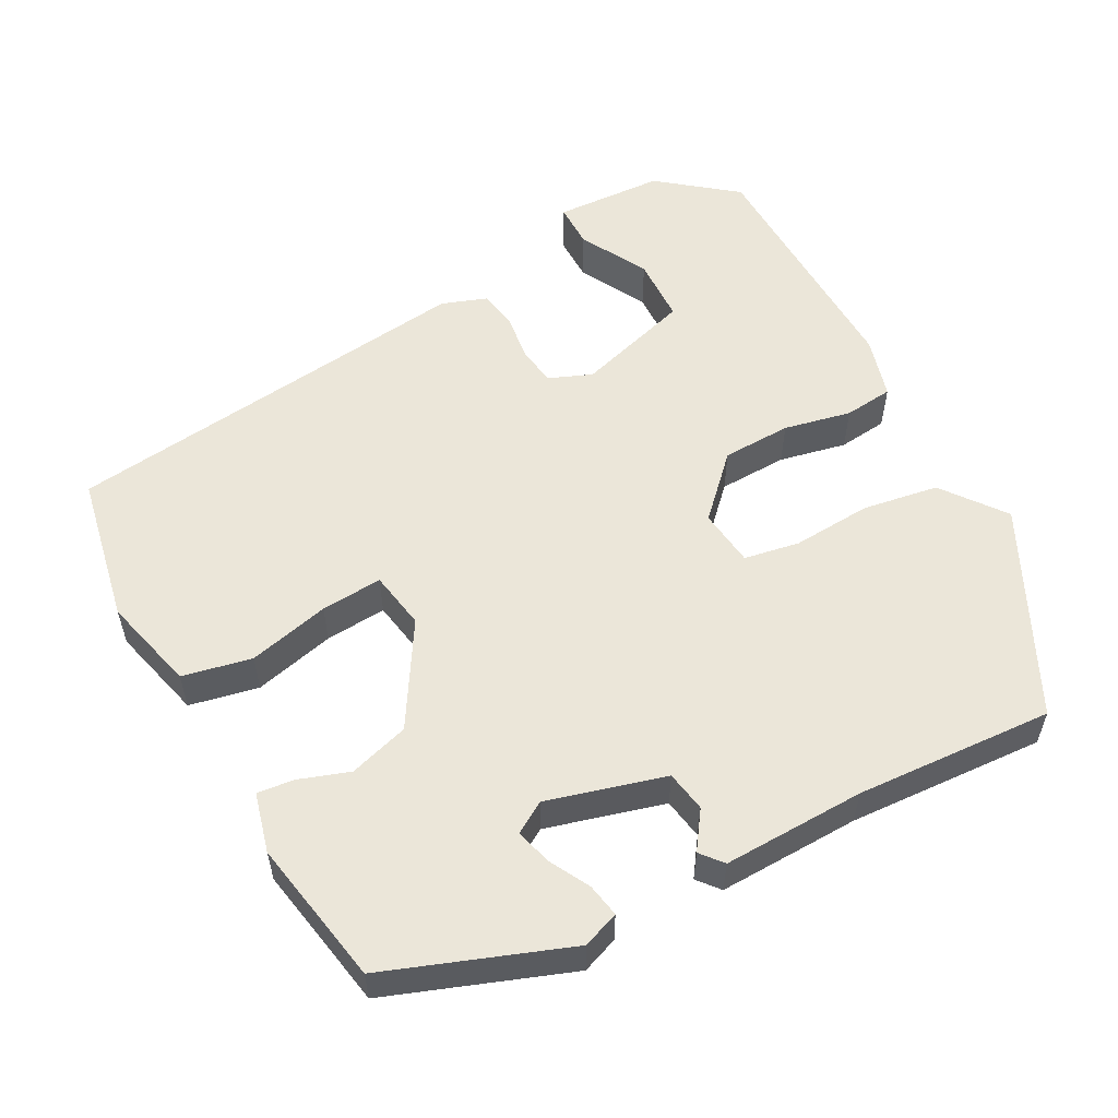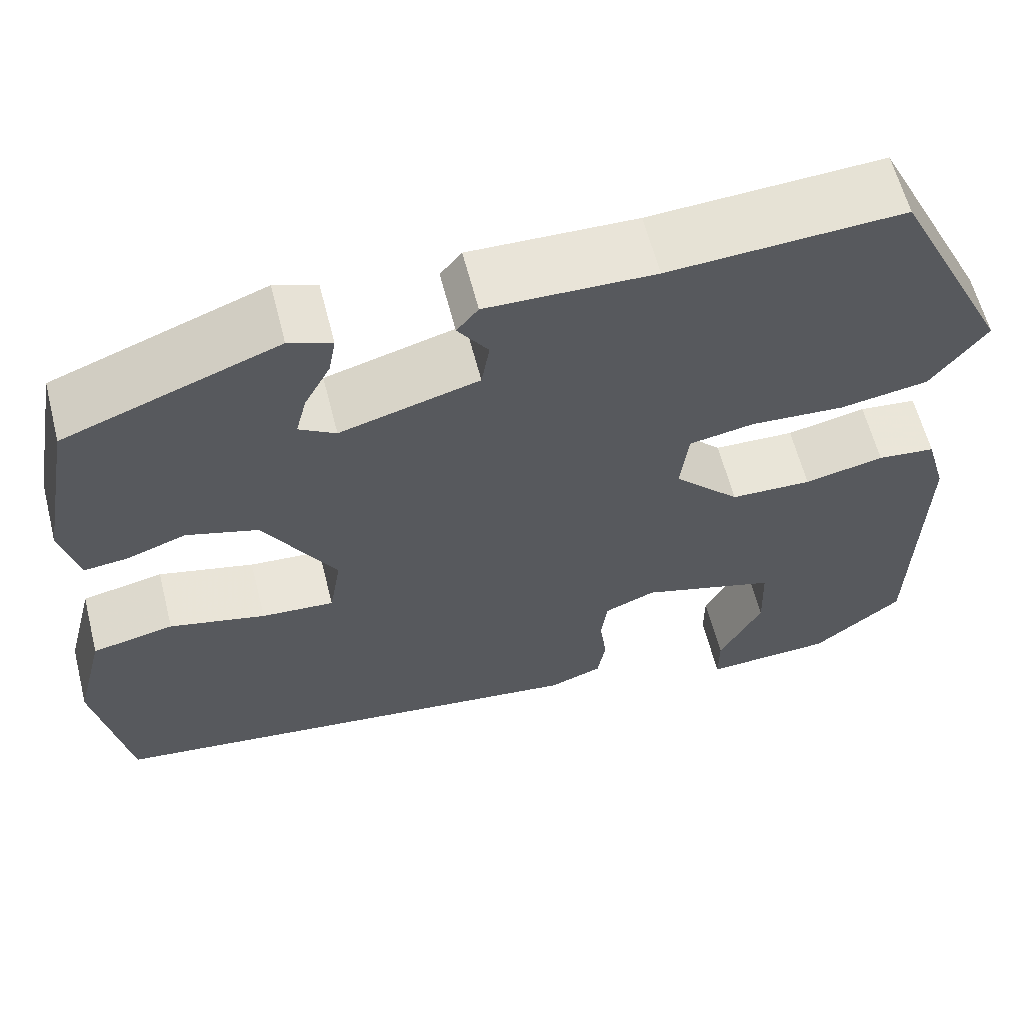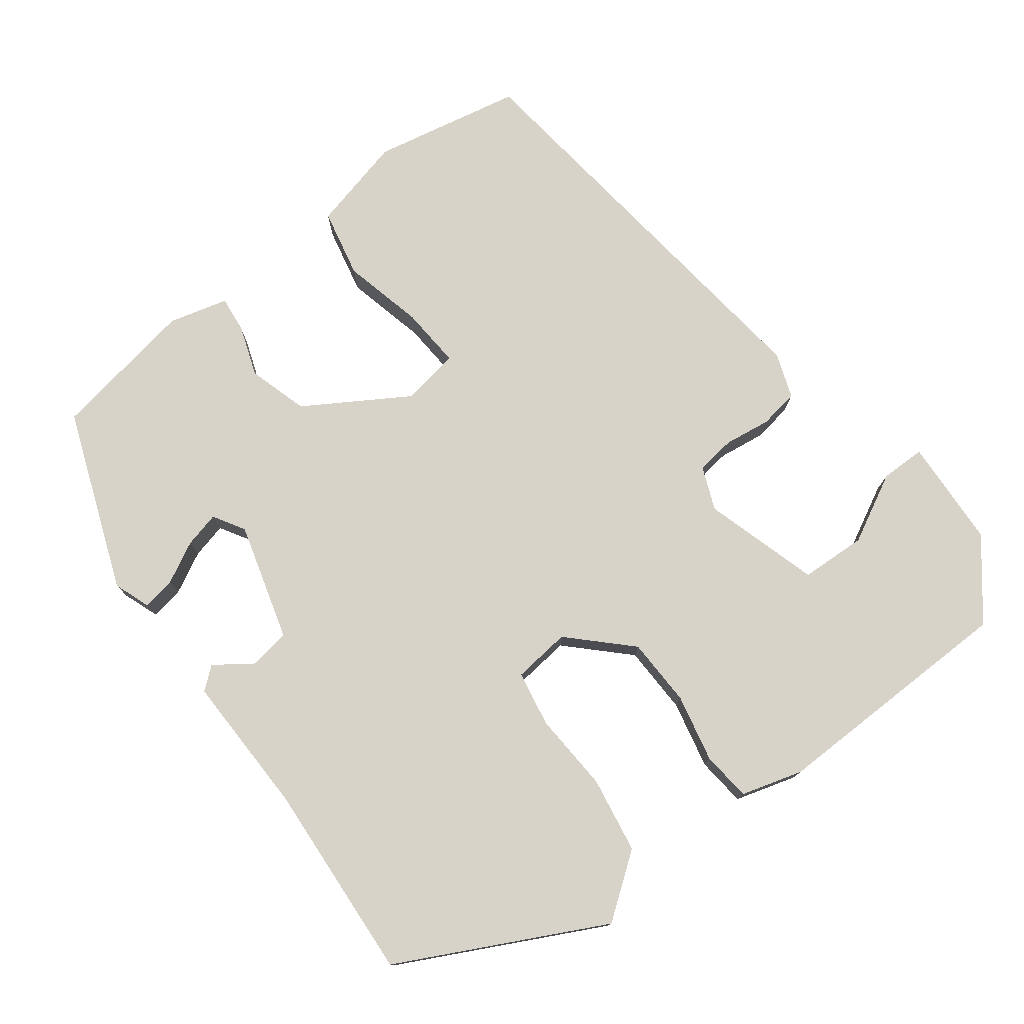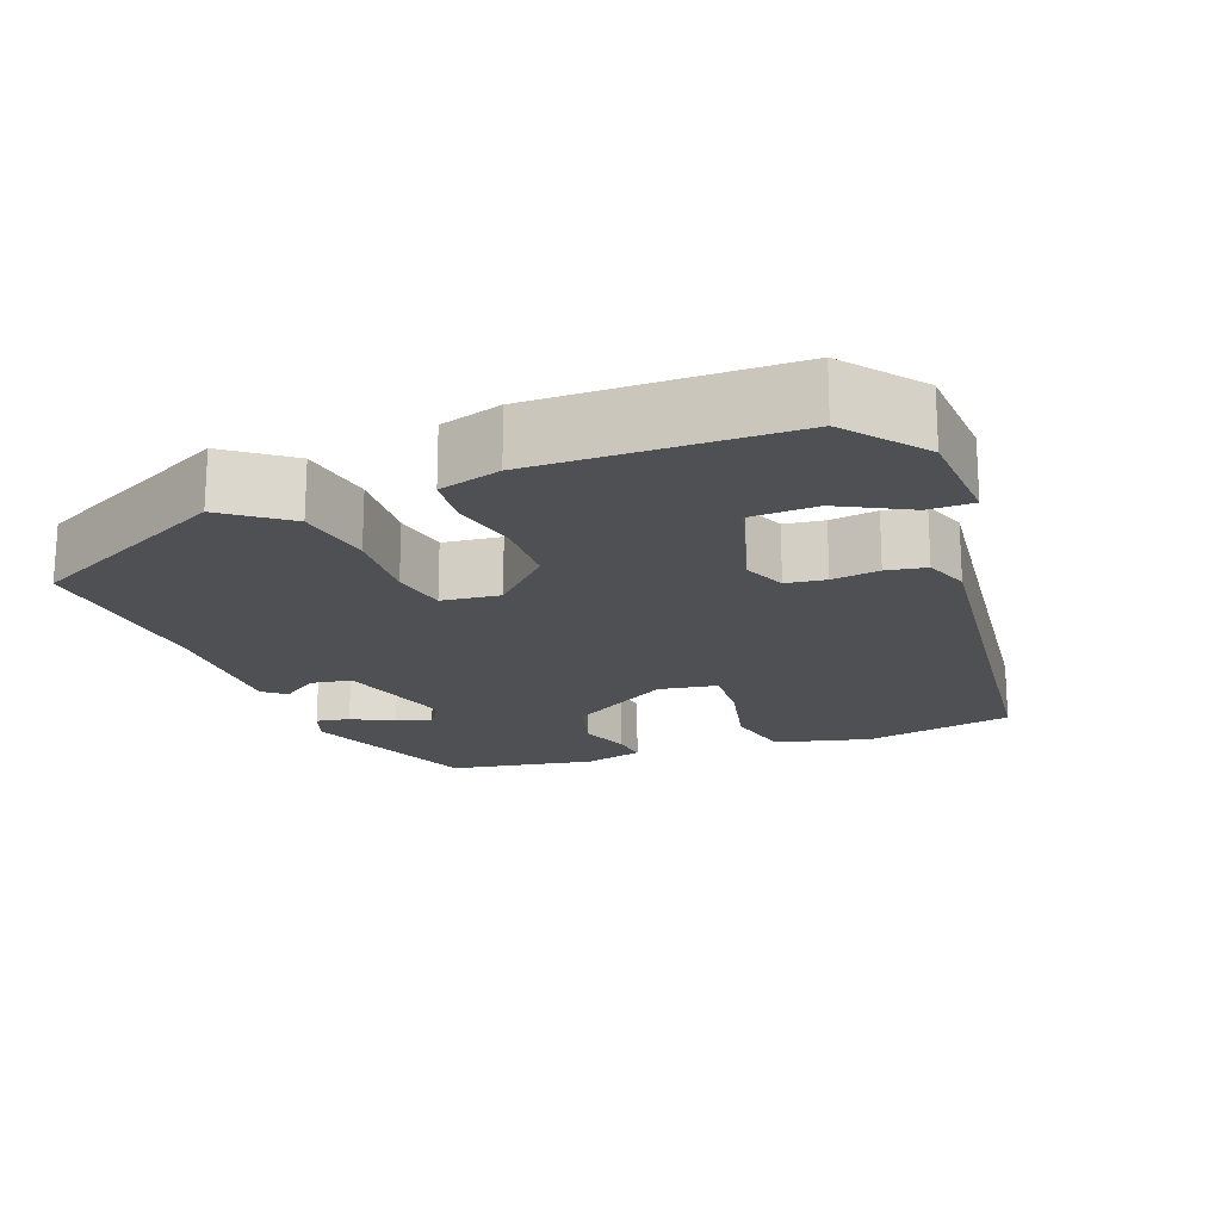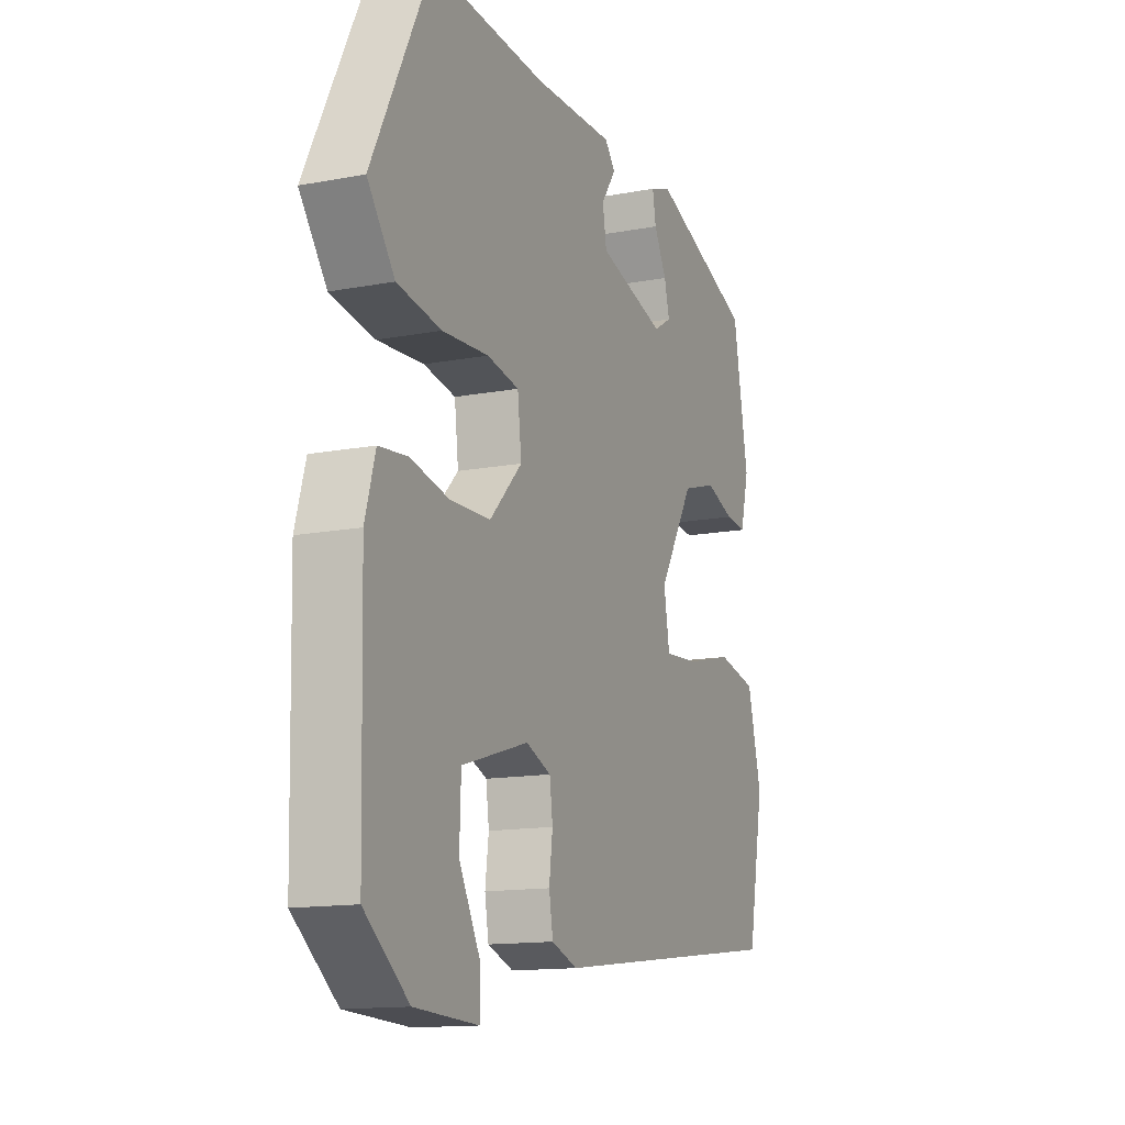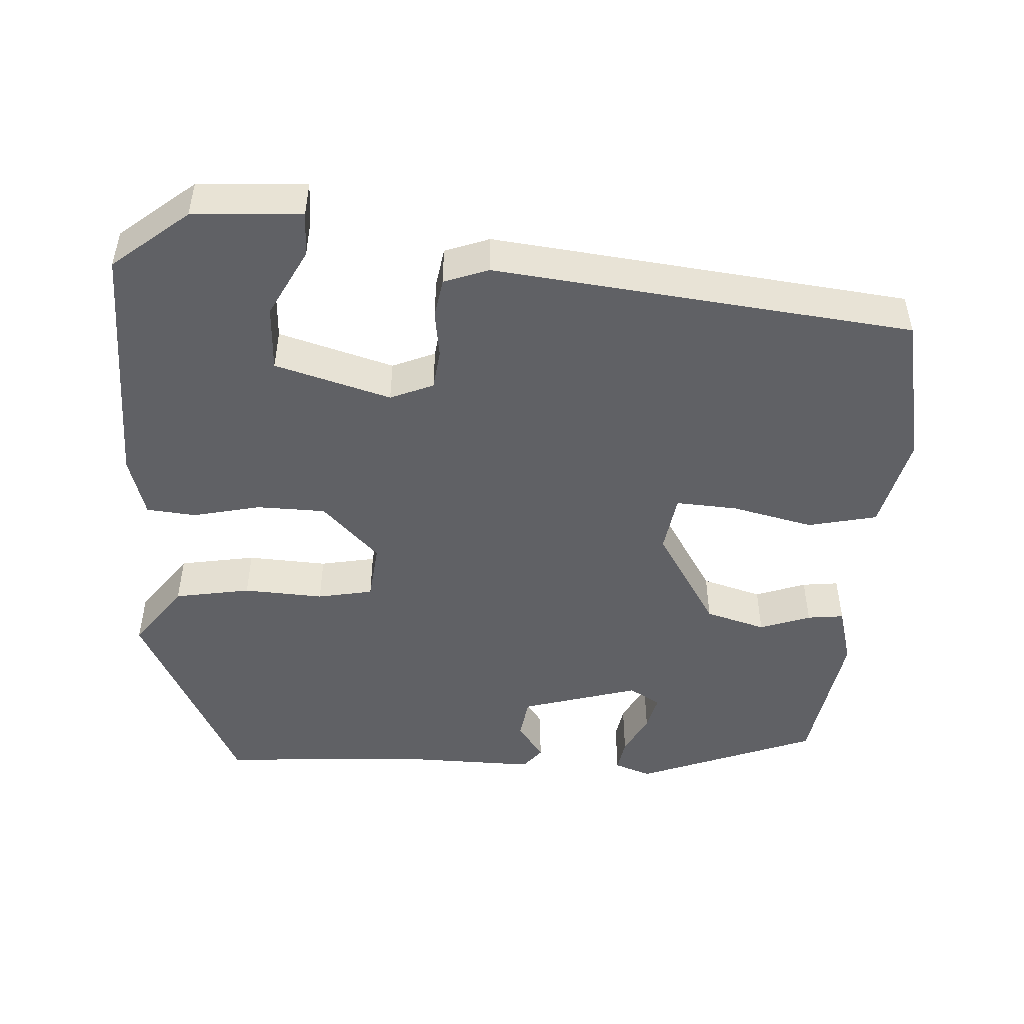
<metadata>
{"format":"obj","ext":"obj","renderer":"f3d","projection":"perspective","resolution":1024,"background":"white","views":[{"elev":55.5,"azim":-28.2,"up":"+Y"},{"elev":61.1,"azim":-14.3,"up":"+Z"},{"elev":76.4,"azim":53.3,"up":"+Y"},{"elev":-18.7,"azim":111.1,"up":"+Y"},{"elev":-13.8,"azim":112.9,"up":"+Z"},{"elev":-48.7,"azim":177.3,"up":"+Y"}]}
</metadata>
<code>
v -0.486 0.07 0.381
v -0.248 0.07 0.469
v -0.2 0.07 0.451
v -0.208 0.07 0.407
v -0.237 0.07 0.353
v -0.249 0.07 0.306
v -0.208 0.07 0.281
v -0.053 0.07 0.324
v -0.044 0.07 0.378
v -0.078 0.07 0.427
v -0.054 0.07 0.456
v 0.133 0.07 0.451
v 0.394 0.07 0.466
v 0.527 0.07 0.198
v 0.465 0.07 0.116
v 0.365 0.07 0.1
v 0.26 0.07 0.107
v 0.187 0.07 0.094
v 0.178 0.07 0.018
v 0.252 0.07 -0.058
v 0.343 0.07 -0.061
v 0.432 0.07 -0.042
v 0.497 0.07 -0.049
v 0.52 0.07 -0.13
v 0.512 0.07 -0.459
v 0.412 0.07 -0.538
v 0.268 0.07 -0.545
v 0.268 0.07 -0.486
v 0.316 0.07 -0.396
v 0.313 0.07 -0.309
v 0.161 0.07 -0.263
v 0.104 0.07 -0.286
v 0.097 0.07 -0.338
v 0.105 0.07 -0.4
v 0.096 0.07 -0.452
v 0.037 0.07 -0.473
v -0.512 0.07 -0.405
v -0.55 0.07 -0.208
v -0.518 0.07 -0.083
v -0.427 0.07 -0.064
v -0.32 0.07 -0.09
v -0.239 0.07 -0.096
v -0.226 0.07 -0.019
v -0.307 0.07 0.115
v -0.386 0.07 0.139
v -0.453 0.07 0.116
v -0.501 0.07 0.111
v -0.521 0.07 0.189
v -0.486 0 0.381
v -0.248 0 0.469
v -0.2 0 0.451
v -0.208 0 0.407
v -0.237 0 0.353
v -0.249 0 0.306
v -0.208 0 0.281
v -0.053 0 0.324
v -0.044 0 0.378
v -0.078 0 0.427
v -0.054 0 0.456
v 0.133 0 0.451
v 0.394 0 0.466
v 0.527 0 0.198
v 0.465 0 0.116
v 0.365 0 0.1
v 0.26 0 0.107
v 0.187 0 0.094
v 0.178 0 0.018
v 0.252 0 -0.058
v 0.343 0 -0.061
v 0.432 0 -0.042
v 0.497 0 -0.049
v 0.52 0 -0.13
v 0.512 0 -0.459
v 0.412 0 -0.538
v 0.268 0 -0.545
v 0.268 0 -0.486
v 0.316 0 -0.396
v 0.313 0 -0.309
v 0.161 0 -0.263
v 0.104 0 -0.286
v 0.097 0 -0.338
v 0.105 0 -0.4
v 0.096 0 -0.452
v 0.037 0 -0.473
v -0.512 0 -0.405
v -0.55 0 -0.208
v -0.518 0 -0.083
v -0.427 0 -0.064
v -0.32 0 -0.09
v -0.239 0 -0.096
v -0.226 0 -0.019
v -0.307 0 0.115
v -0.386 0 0.139
v -0.453 0 0.116
v -0.501 0 0.111
v -0.521 0 0.189
f 3 4 5
f 2 3 5
f 1 2 5
f 48 1 5
f 47 48 5
f 46 47 5
f 45 46 5
f 44 45 5 6
f 43 44 6 7
f 39 40 41
f 38 39 41
f 37 38 41
f 36 37 41
f 35 36 41
f 34 35 41
f 33 34 41
f 32 33 41 42
f 31 32 42 43
f 27 28 29
f 26 27 29
f 25 26 29
f 24 25 29
f 24 29 30
f 23 24 30
f 22 23 30
f 21 22 30
f 20 21 30 31
f 15 16 17
f 14 15 17
f 13 14 17
f 12 13 17
f 12 17 18
f 11 12 18
f 10 11 18
f 9 10 18
f 8 9 18 19
f 31 43 7
f 20 31 7
f 19 20 7
f 7 8 19
f 53 52 51
f 53 51 50
f 53 50 49
f 53 49 96
f 53 96 95
f 53 95 94
f 53 94 93
f 54 53 93 92
f 55 54 92 91
f 89 88 87
f 89 87 86
f 89 86 85
f 89 85 84
f 89 84 83
f 89 83 82
f 89 82 81
f 90 89 81 80
f 91 90 80 79
f 77 76 75
f 77 75 74
f 77 74 73
f 77 73 72
f 78 77 72
f 78 72 71
f 78 71 70
f 78 70 69
f 79 78 69 68
f 65 64 63
f 65 63 62
f 65 62 61
f 65 61 60
f 66 65 60
f 66 60 59
f 66 59 58
f 66 58 57
f 67 66 57 56
f 55 91 79
f 55 79 68
f 55 68 67
f 67 56 55
f 1 49 50 2
f 2 50 51 3
f 3 51 52 4
f 4 52 53 5
f 5 53 54 6
f 6 54 55 7
f 7 55 56 8
f 8 56 57 9
f 9 57 58 10
f 10 58 59 11
f 11 59 60 12
f 12 60 61 13
f 13 61 62 14
f 14 62 63 15
f 15 63 64 16
f 16 64 65 17
f 17 65 66 18
f 18 66 67 19
f 19 67 68 20
f 20 68 69 21
f 21 69 70 22
f 22 70 71 23
f 23 71 72 24
f 24 72 73 25
f 25 73 74 26
f 26 74 75 27
f 27 75 76 28
f 28 76 77 29
f 29 77 78 30
f 30 78 79 31
f 31 79 80 32
f 32 80 81 33
f 33 81 82 34
f 34 82 83 35
f 35 83 84 36
f 36 84 85 37
f 37 85 86 38
f 38 86 87 39
f 39 87 88 40
f 40 88 89 41
f 41 89 90 42
f 42 90 91 43
f 43 91 92 44
f 44 92 93 45
f 45 93 94 46
f 46 94 95 47
f 47 95 96 48
f 48 96 49 1

</code>
